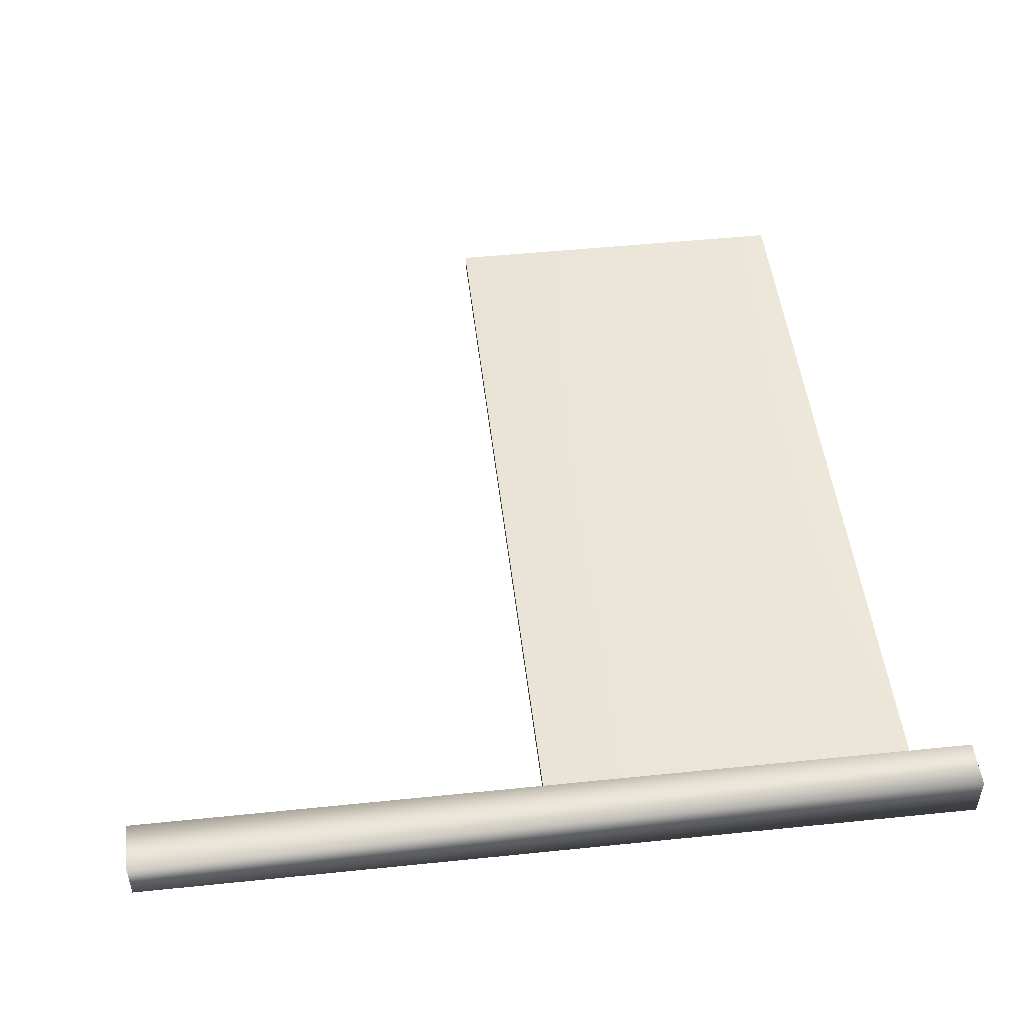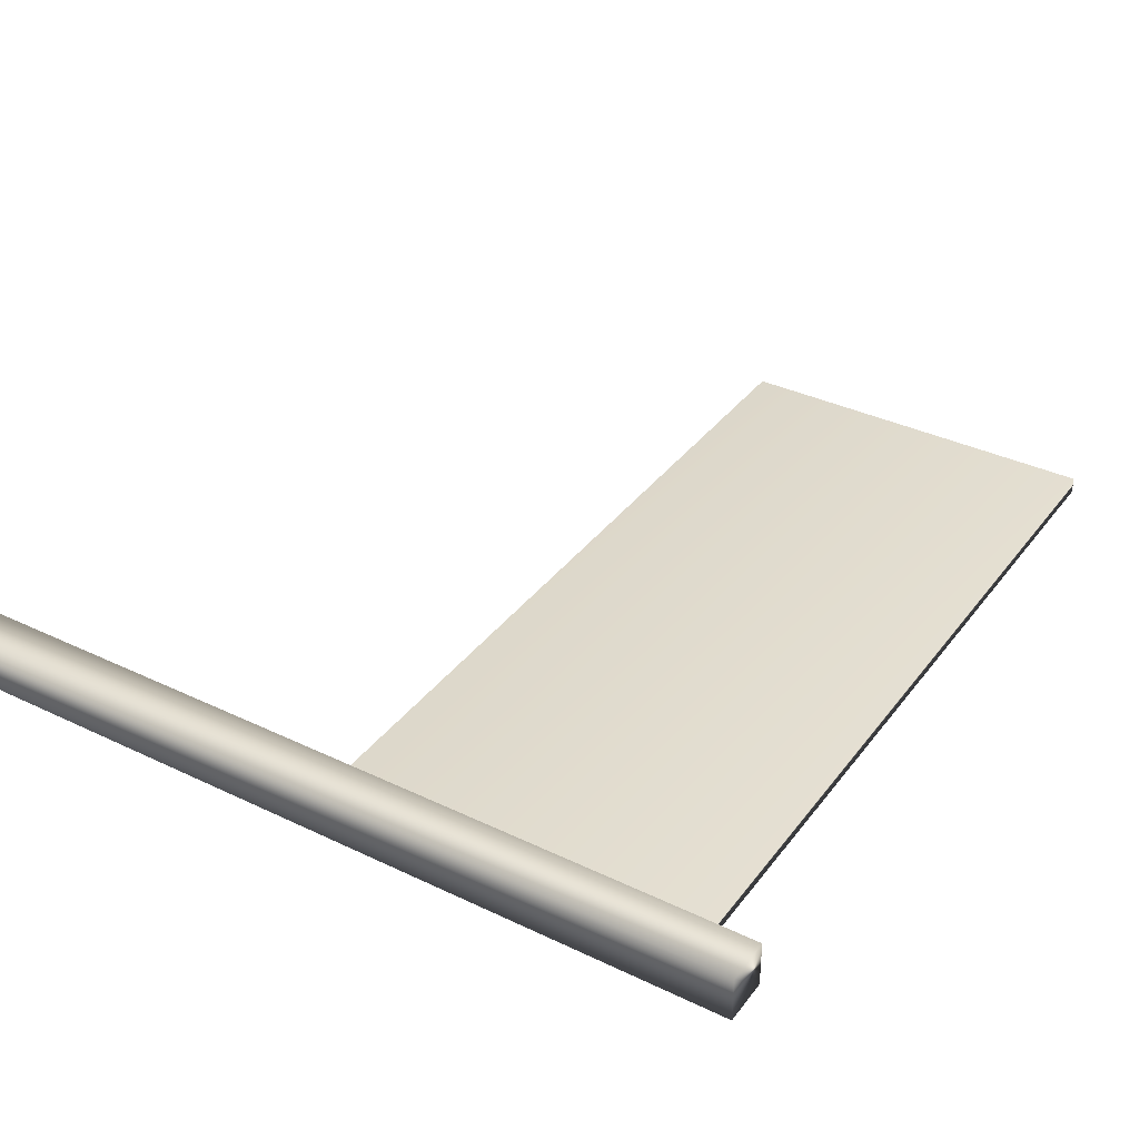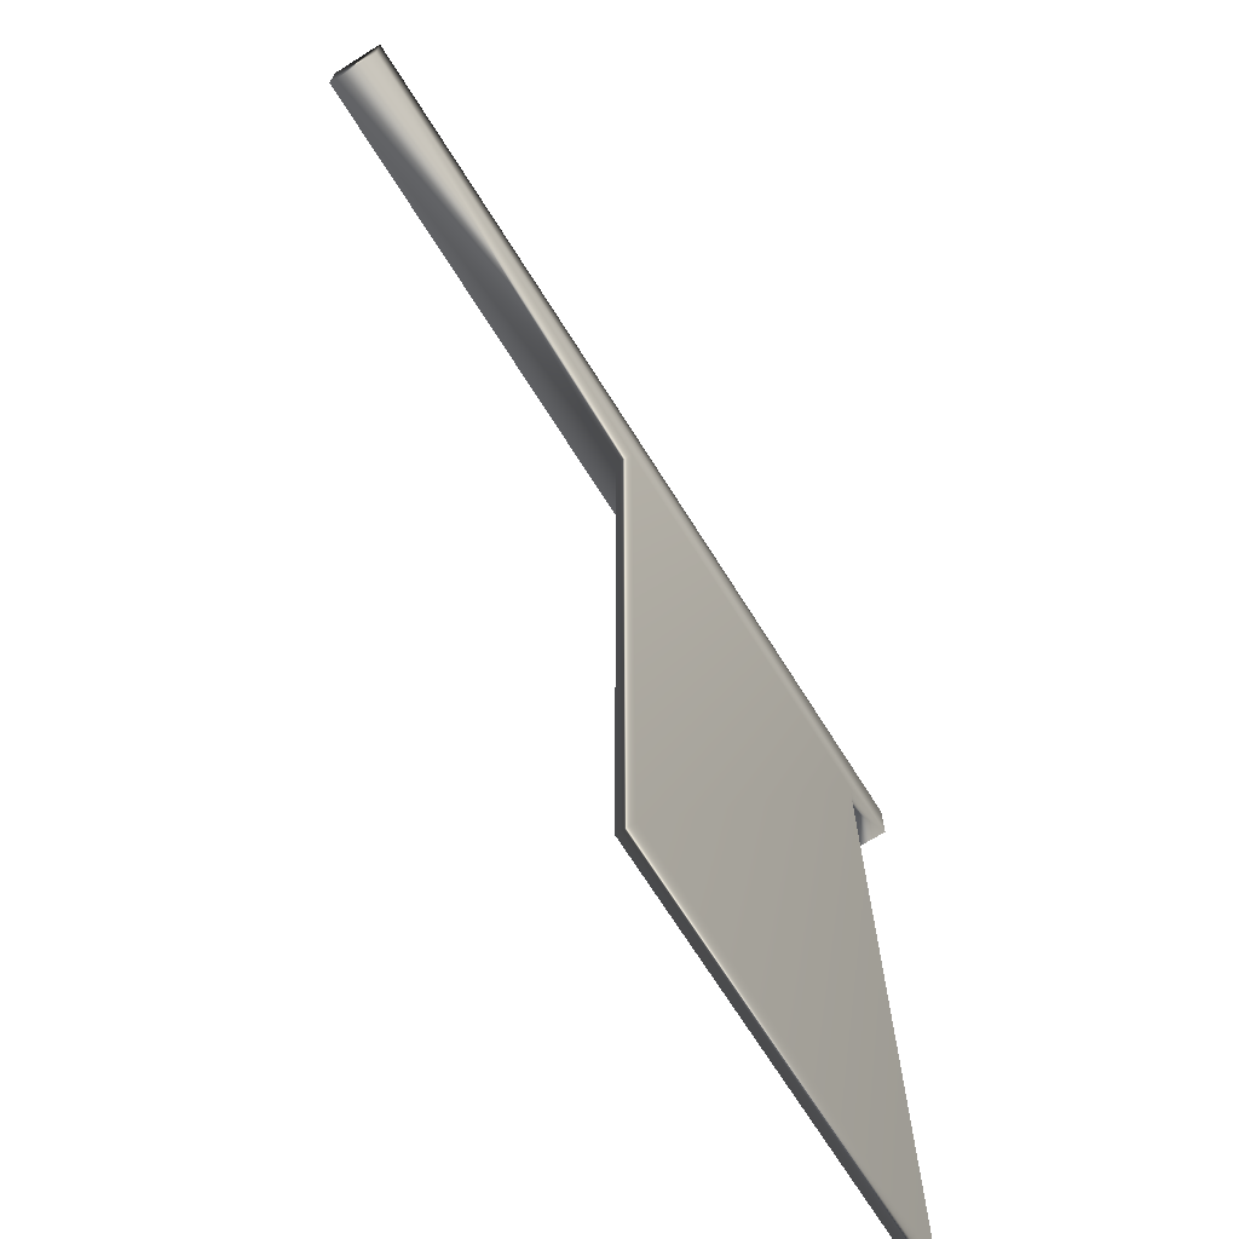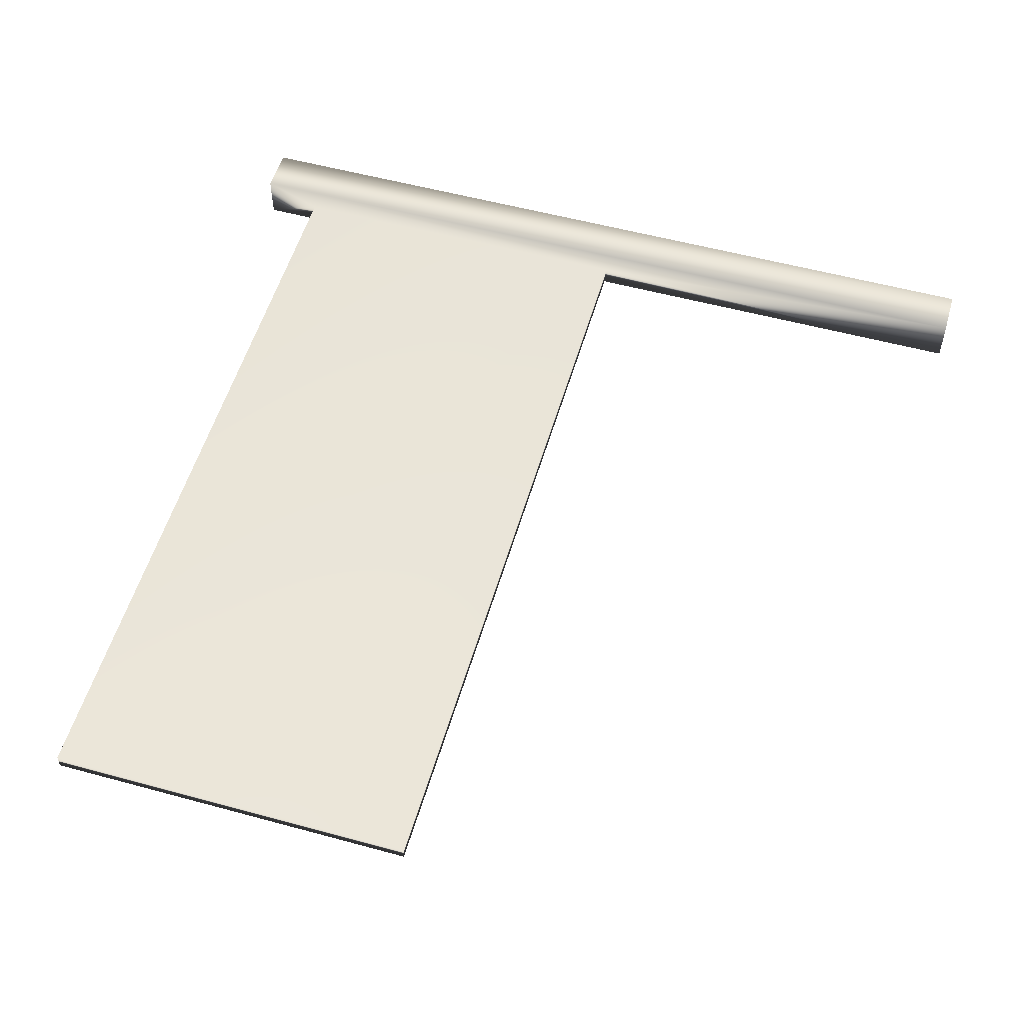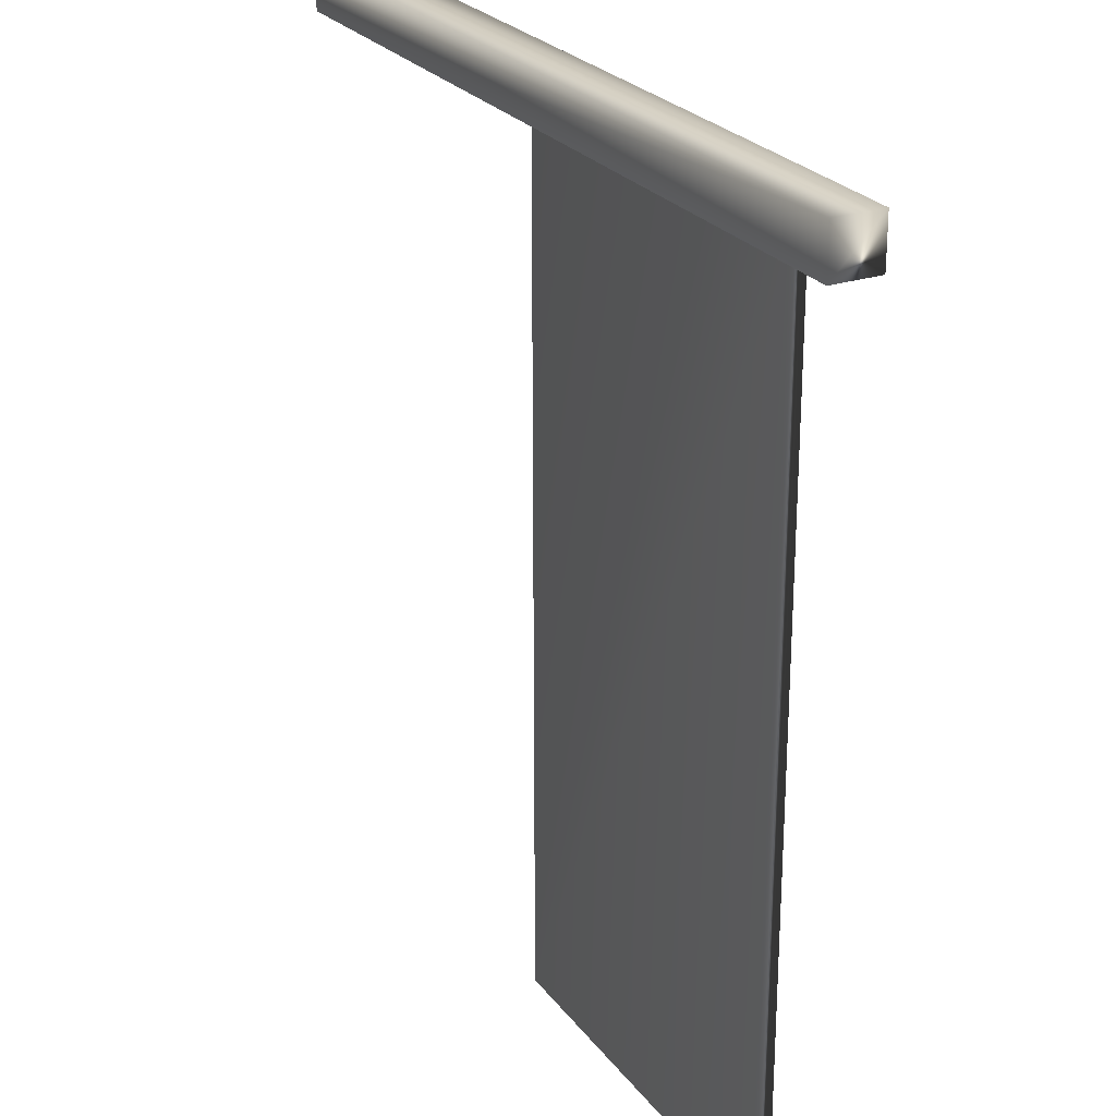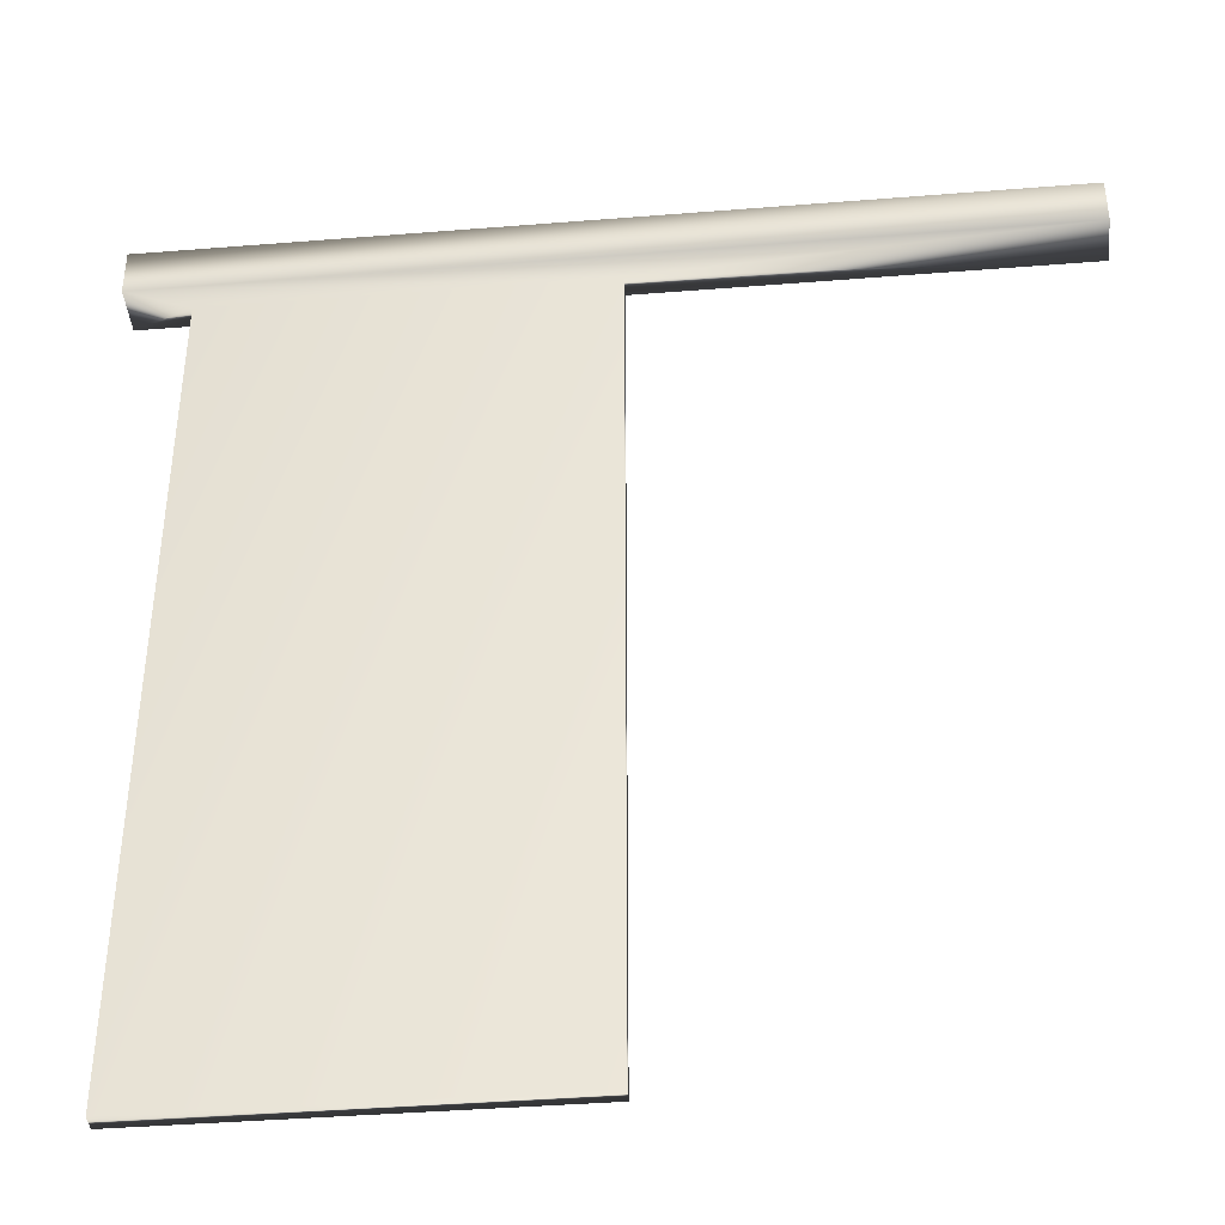
<metadata>
{"format":"obj","ext":"obj","renderer":"f3d","projection":"perspective","resolution":1024,"background":"white","views":[{"elev":49.1,"azim":173.5,"up":"+Z"},{"elev":36.0,"azim":-147.9,"up":"+Z"},{"elev":-70.2,"azim":122.2,"up":"+Y"},{"elev":54.9,"azim":16.1,"up":"+Z"},{"elev":25.2,"azim":-118.1,"up":"+Y"},{"elev":-40.7,"azim":5.6,"up":"+Y"}]}
</metadata>
<code>
v -1.544 23.75 -91.08
v -1.544 30.92 -91.08
v -4.877 23.75 -91.08
v -4.877 30.92 -91.08
v -1.544 23.75 -91.22
v -1.544 30.92 -91.22
v -4.877 30.92 -91.22
v -4.877 23.75 -91.22
v -5.377 31.33 -91.27
v -5.377 31.33 -90.85
v 2.123 31.33 -91.27
v 2.123 31.33 -90.85
v 2.123 30.92 -90.85
v -5.377 30.92 -90.85
v 2.123 30.92 -91.27
v -5.377 30.92 -91.27
f 1 2 3
f 3 2 4
f 5 6 1
f 1 6 2
f 7 8 4
f 4 8 3
f 8 7 5
f 5 7 6
f 5 1 8
f 8 1 3
f 9 10 11
f 11 10 12
f 13 12 14
f 14 12 10
f 15 11 13
f 13 11 12
f 9 16 10
f 10 16 14
f 16 9 15
f 15 9 11
f 2 14 4
f 4 14 16
f 4 16 7
f 7 16 6
f 6 16 15
f 6 15 2
f 2 15 13
f 2 13 14

</code>
